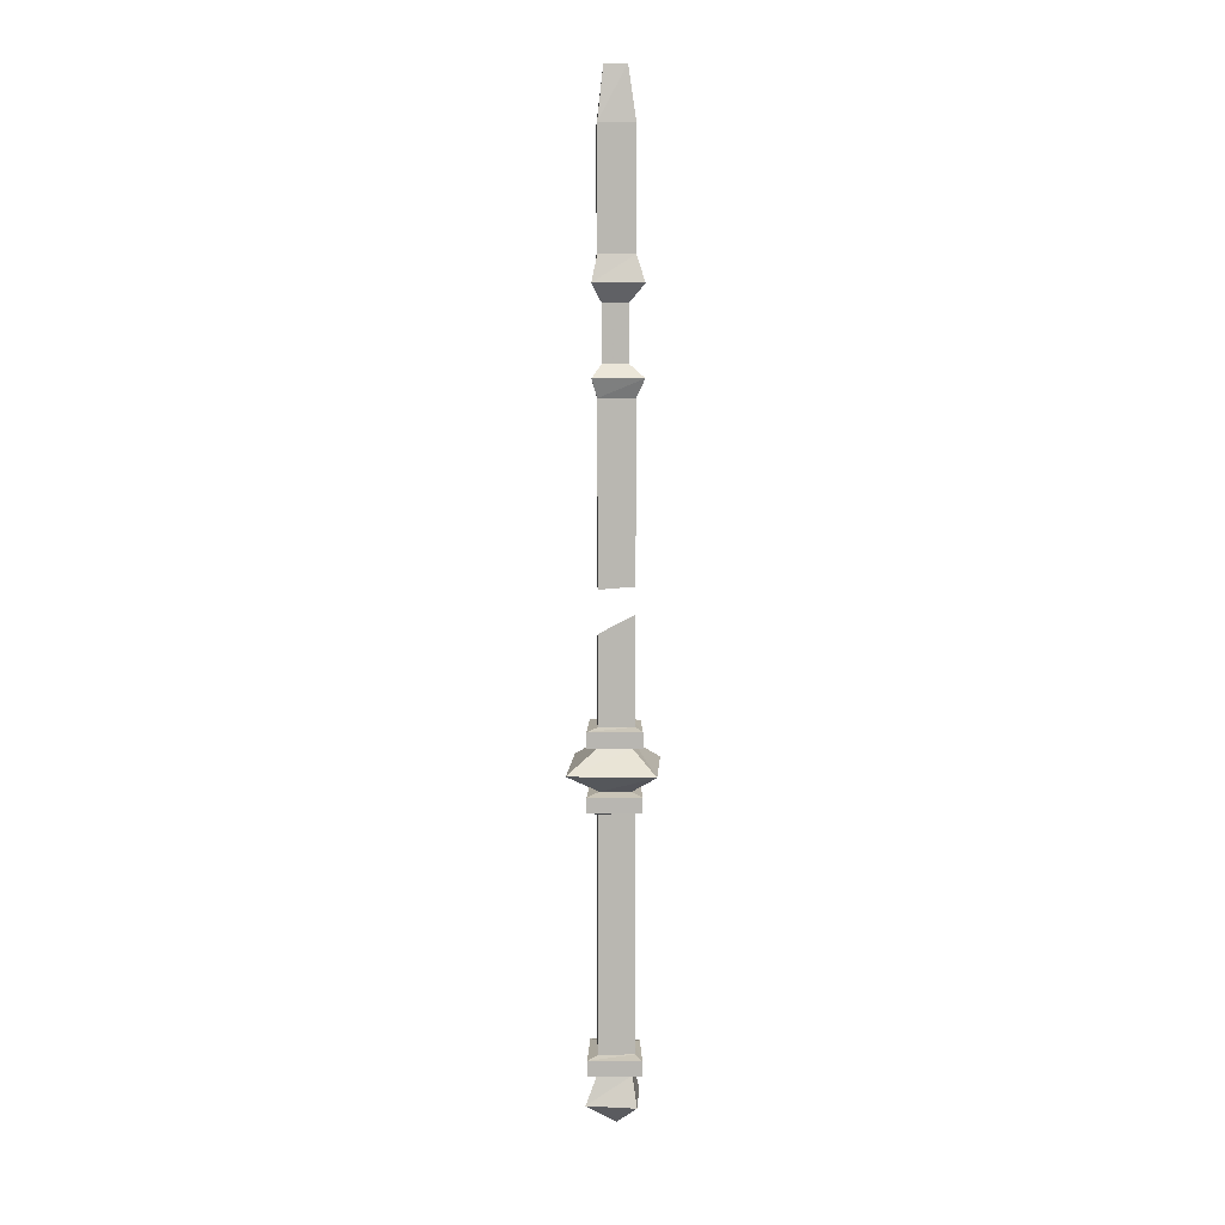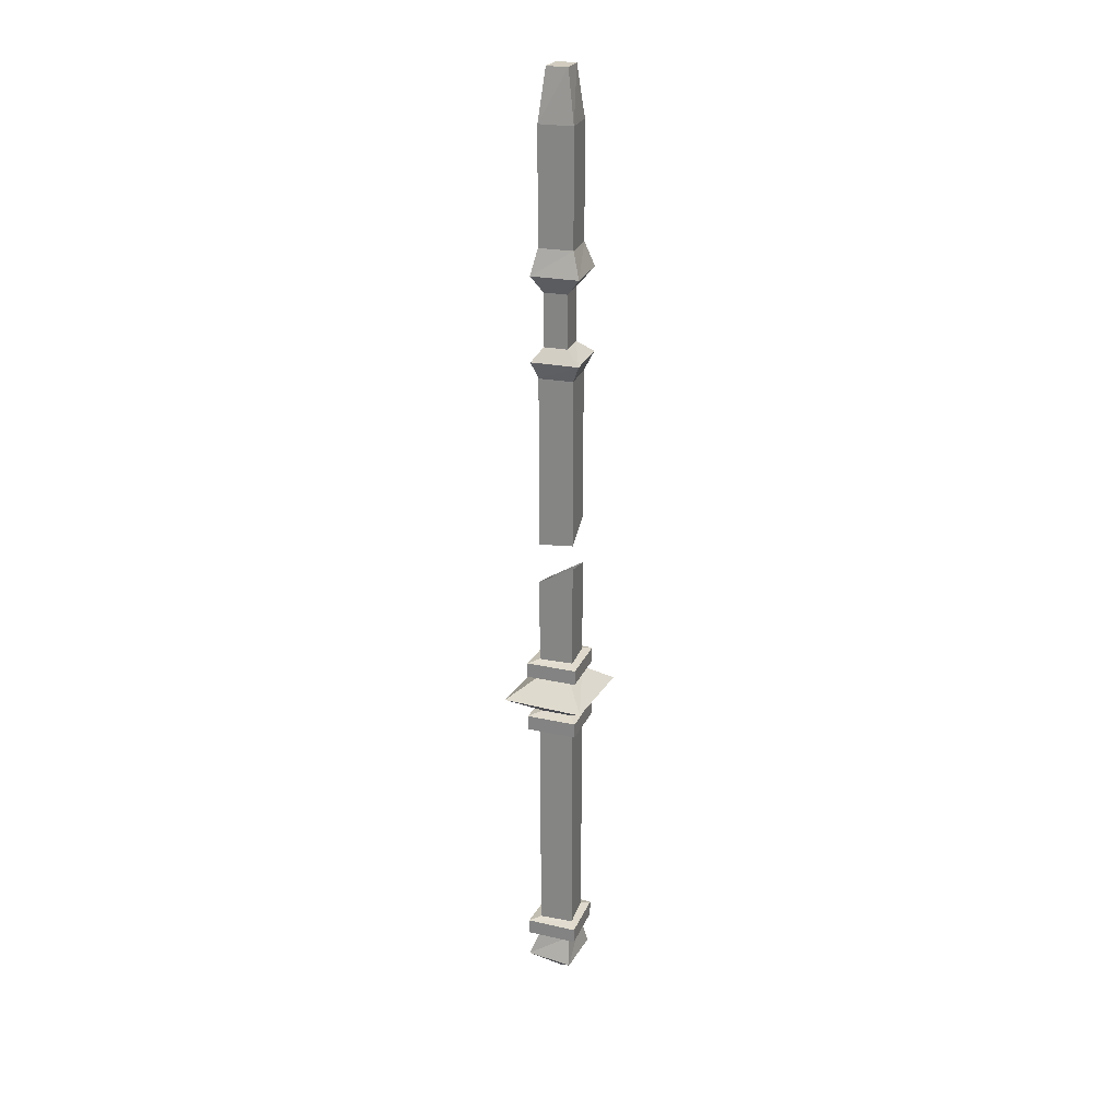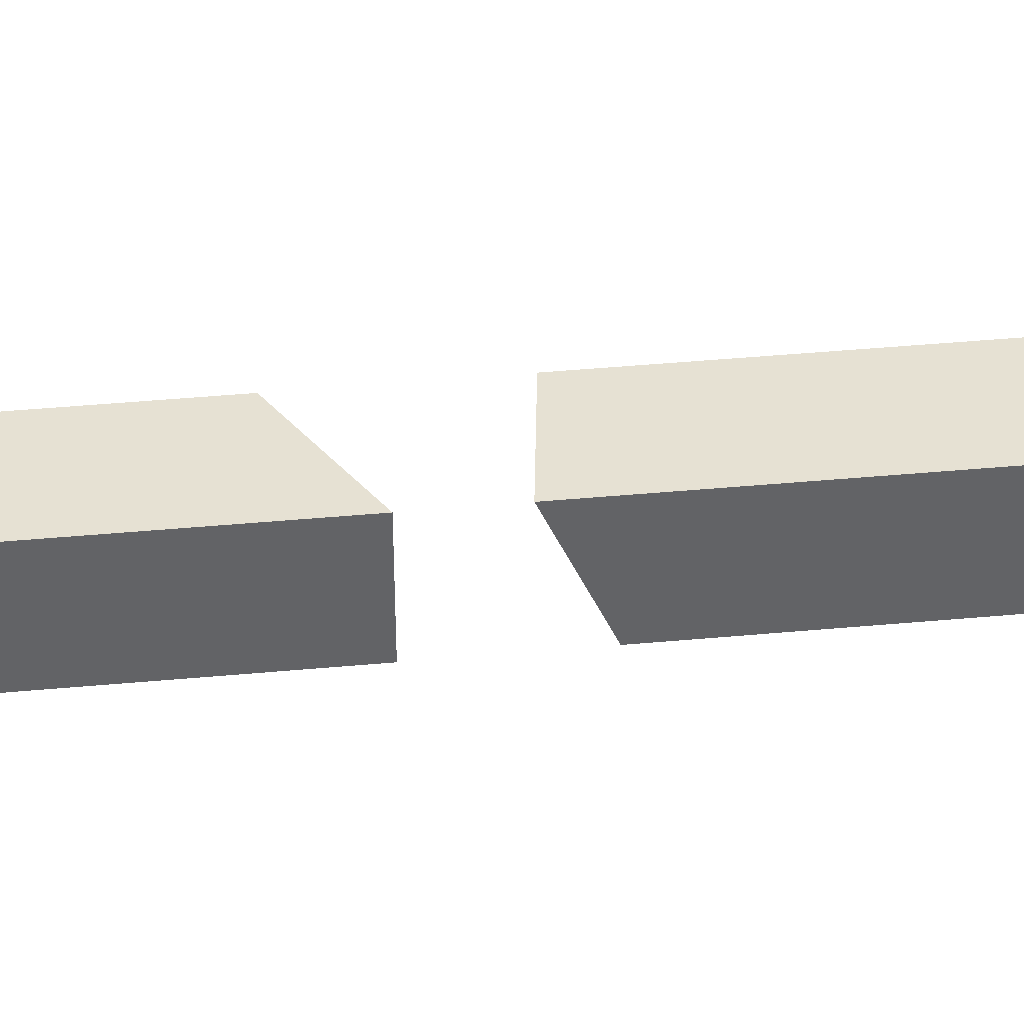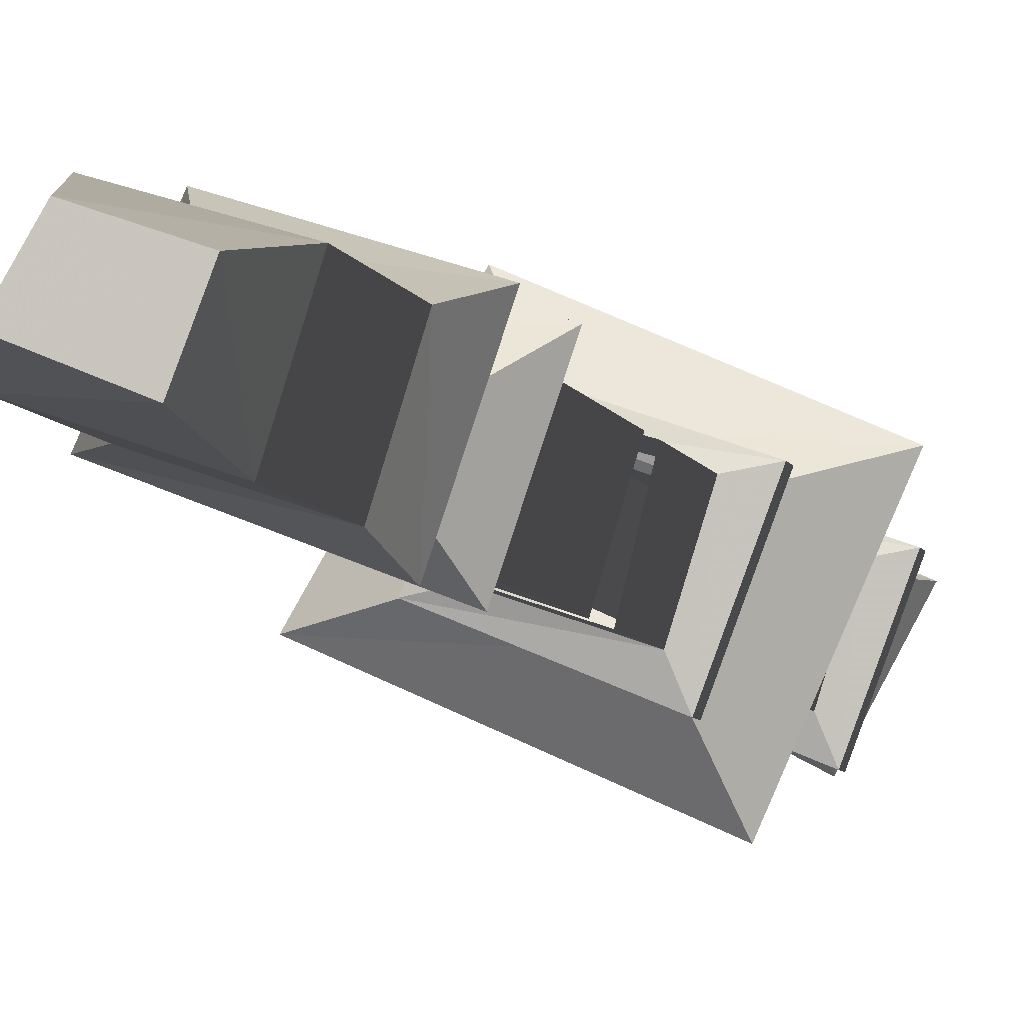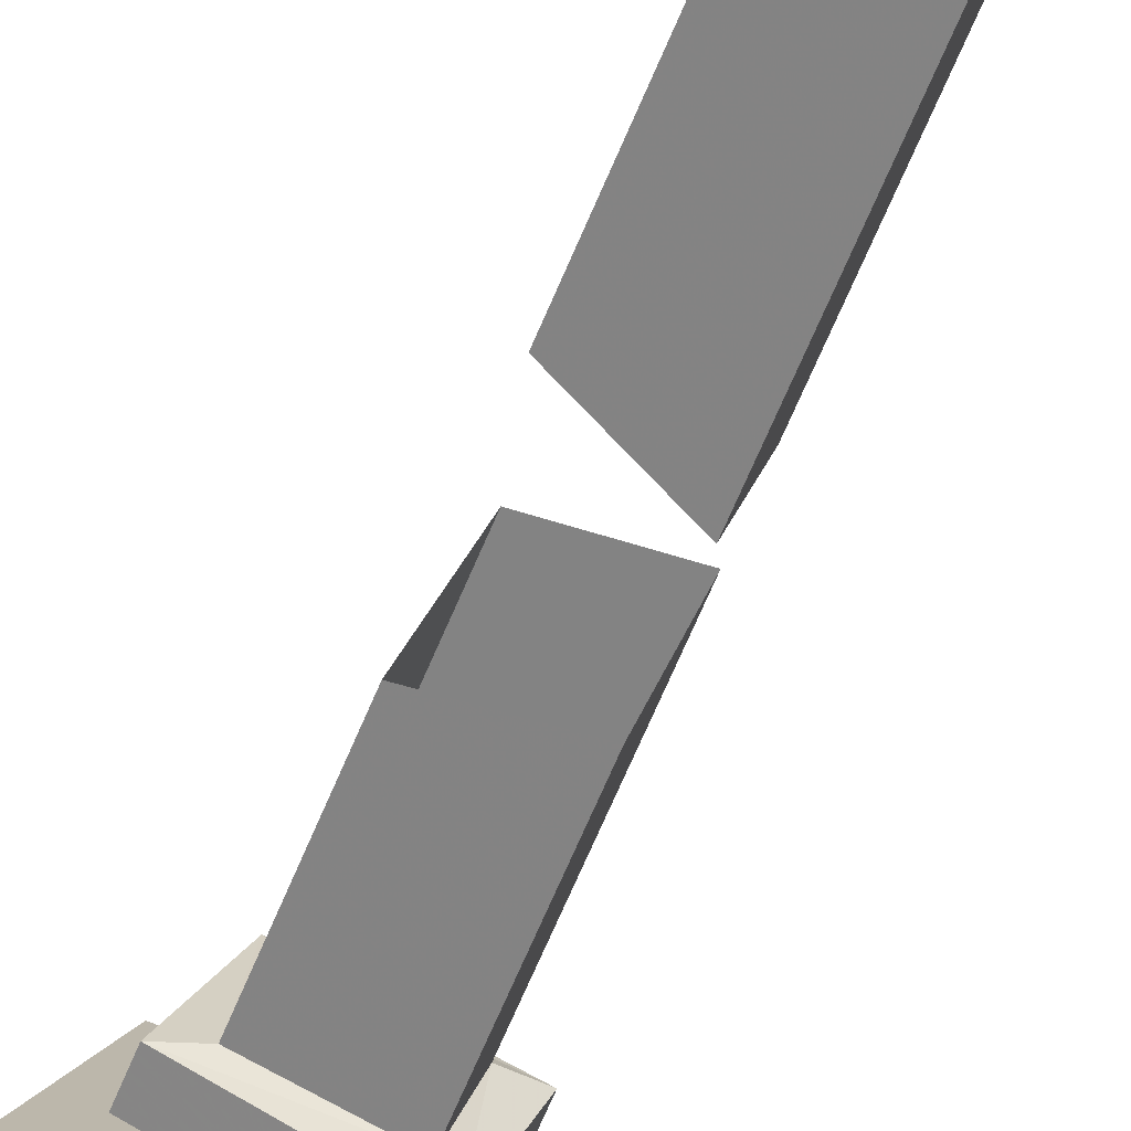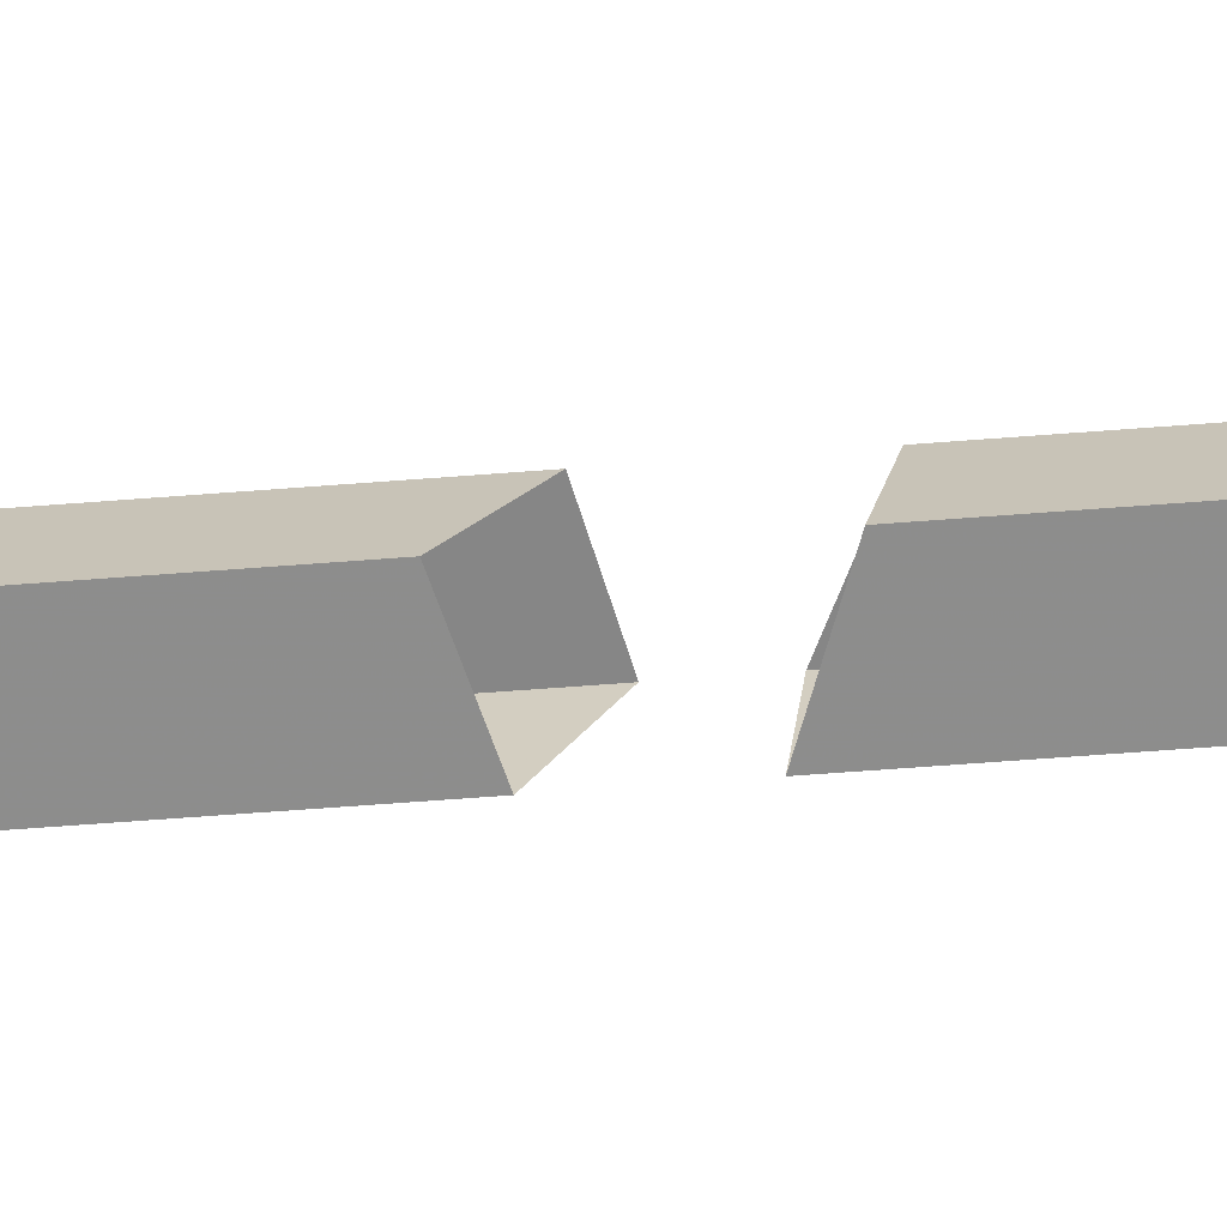
<metadata>
{"format":"obj","ext":"obj","renderer":"f3d","projection":"perspective","resolution":1024,"background":"white","views":[{"elev":8.4,"azim":70.0,"up":"+Z"},{"elev":24.1,"azim":90.4,"up":"+Z"},{"elev":22.2,"azim":78.8,"up":"+Y"},{"elev":-3.2,"azim":6.8,"up":"+Y"},{"elev":-58.4,"azim":-21.2,"up":"+Y"},{"elev":-46.4,"azim":-84.5,"up":"+Y"}]}
</metadata>
<code>
v -0.7656 -0.9844 -1.18
v -0.6562 -1.016 -1.18
v -0.6172 -1.008 -1.188
v -0.7812 -0.9531 -1.188
v -0.8047 -1.078 -1.18
v -0.8047 -1.078 -0.4688
v -0.7656 -0.9844 -0.4688
v -0.6562 -1.016 -0.4688
v -0.6875 -1.117 -1.18
v -0.6719 -1.156 -1.188
v -0.6719 -1.156 -1.234
v -0.6172 -1.008 -1.234
v -0.7812 -0.9531 -1.234
v -0.8438 -1.086 -1.188
v -0.6875 -1.117 -0.4688
v -0.6719 -1.156 -0.4609
v -0.8438 -1.086 -0.4609
v -0.7812 -0.9531 -0.4609
v -0.6172 -1.008 -0.4609
v -0.8438 -1.086 -1.234
v -0.8047 -1.07 -1.242
v -0.6953 -1.117 -1.242
v -0.6562 -1.023 -1.242
v -0.7578 -0.9844 -1.242
v -0.7656 -0.9609 -1.328
v -0.8516 -1.07 -1.328
v -0.6875 -1.156 -1.328
v -0.6172 -1.023 -1.328
v -0.7266 -1.047 -1.406
v -0.6875 -1.117 0.1719
v -0.6562 -1.016 0.1797
v -0.6562 -1.016 0.7031
v -0.6875 -1.117 0.7031
v -0.8047 -1.078 0.2188
v -0.8047 -1.078 0.7031
v -0.7656 -0.9844 0.2344
v -0.7656 -0.9844 0.7031
v -0.7812 -0.9531 0.7578
v -0.625 -1 0.7578
v -0.6719 -1.141 0.7578
v -0.8359 -1.078 0.7578
v -0.7891 -1.062 0.7969
v -0.7578 -1.008 0.7969
v -0.6719 -1.031 0.7969
v -0.6953 -1.102 0.7969
v -0.6953 -1.102 0.9609
v -0.7891 -1.062 0.9609
v -0.7578 -1.008 0.9609
v -0.6719 -1.031 0.9609
v -0.625 -1 1.016
v -0.6719 -1.141 1.016
v -0.8359 -1.078 1.016
v -0.7812 -0.9531 1.016
v -0.7656 -0.9844 1.094
v -0.6562 -1.016 1.094
v -0.6875 -1.117 1.094
v -0.8047 -1.078 1.094
v -0.8047 -1.078 1.445
v -0.7656 -0.9844 1.445
v -0.6562 -1.016 1.445
v -0.6875 -1.117 1.445
v -0.7031 -1.094 1.602
v -0.7812 -1.062 1.602
v -0.75 -1.008 1.602
v -0.6797 -1.031 1.602
v -0.7656 -0.9844 0.07812
v -0.6562 -1.016 0.1016
v -0.6562 -1.016 -0.2188
v -0.7656 -0.9844 -0.2188
v -0.8047 -1.078 0.01562
v -0.8047 -1.078 -0.2188
v -0.6875 -1.117 0.04688
v -0.6875 -1.117 -0.2188
v -0.6719 -1.156 -0.2266
v -0.6172 -1.008 -0.2266
v -0.7812 -0.9531 -0.2266
v -0.8438 -1.086 -0.2266
v -0.8438 -1.086 -0.2734
v -0.6719 -1.156 -0.2734
v -0.6172 -1.008 -0.2734
v -0.7812 -0.9531 -0.2734
v -0.7578 -0.9844 -0.2812
v -0.8047 -1.07 -0.2812
v -0.6953 -1.117 -0.2812
v -0.6562 -1.023 -0.2812
v -0.5469 -0.9922 -0.3438
v -0.8047 -0.8828 -0.3438
v -0.9297 -1.102 -0.3438
v -0.6484 -1.227 -0.3438
v -0.6953 -1.109 -0.4062
v -0.6641 -1.023 -0.4062
v -0.75 -0.9922 -0.4062
v -0.7969 -1.062 -0.4062
v -0.8438 -1.086 -0.4141
v -0.6719 -1.156 -0.4141
v -0.6172 -1.008 -0.4141
v -0.7812 -0.9531 -0.4141
f 1 2 3
f 1 3 4
f 1 4 5
f 1 5 6
f 1 6 7
f 1 7 2
f 2 7 8
f 2 8 9
f 2 9 10
f 2 10 3
f 4 14 5
f 5 14 9
f 5 9 15
f 5 15 6
f 8 15 9
f 9 14 10
f 30 31 32
f 30 32 33
f 30 33 34
f 34 33 35
f 34 35 36
f 36 35 37
f 36 37 31
f 31 37 32
f 38 41 42
f 38 42 43
f 38 43 39
f 39 43 44
f 39 44 40
f 40 44 45
f 40 45 41
f 41 45 42
f 50 53 54
f 50 54 55
f 50 55 51
f 51 55 56
f 51 56 52
f 52 56 57
f 52 57 53
f 53 57 54
f 54 57 58
f 54 58 59
f 54 59 55
f 55 59 60
f 55 60 56
f 56 60 61
f 56 61 57
f 57 61 58
f 66 67 68
f 66 68 69
f 66 69 70
f 70 69 71
f 70 71 72
f 72 71 73
f 72 73 67
f 67 73 68
f 68 73 74
f 68 74 75
f 68 75 69
f 69 75 76
f 69 76 71
f 71 76 77
f 71 77 73
f 73 77 74
f 90 93 94
f 90 94 95
f 90 95 91
f 91 95 96
f 91 96 92
f 92 96 97
f 92 97 93
f 93 97 94
f 3 10 11
f 3 11 12
f 3 12 4
f 4 12 13
f 4 13 14
f 6 15 16
f 6 16 17
f 6 17 7
f 7 17 18
f 7 18 8
f 8 18 19
f 8 19 15
f 10 14 20
f 10 20 11
f 11 20 21
f 11 21 22
f 11 22 12
f 12 22 23
f 12 23 13
f 13 23 24
f 13 24 20
f 13 20 14
f 20 24 21
f 32 37 38
f 32 38 39
f 32 39 33
f 33 39 40
f 33 40 35
f 35 40 41
f 35 41 37
f 37 41 38
f 46 49 50
f 46 50 51
f 46 51 47
f 47 51 52
f 47 52 48
f 48 52 53
f 48 53 49
f 49 53 50
f 74 77 78
f 74 78 79
f 74 79 75
f 75 79 80
f 75 80 76
f 76 80 81
f 76 81 77
f 77 81 78
f 78 81 82
f 78 82 83
f 78 83 79
f 79 83 84
f 79 84 80
f 80 84 85
f 80 85 81
f 81 85 82
f 94 97 18
f 94 18 17
f 94 17 95
f 95 17 16
f 95 16 96
f 96 16 19
f 96 19 97
f 97 19 18
f 19 16 15
f 21 24 25
f 21 25 26
f 21 26 22
f 22 26 27
f 22 27 23
f 23 27 28
f 23 28 24
f 24 28 25
f 42 45 46
f 42 46 47
f 42 47 43
f 43 47 48
f 43 48 44
f 44 48 49
f 44 49 45
f 45 49 46
f 82 85 86
f 82 86 87
f 82 87 83
f 83 87 88
f 83 88 84
f 84 88 89
f 84 89 85
f 85 89 86
f 25 28 29
f 25 29 26
f 26 29 27
f 27 29 28
f 86 89 90
f 86 90 91
f 86 91 87
f 87 91 92
f 87 92 88
f 88 92 93
f 88 93 89
f 89 93 90
f 58 61 62
f 58 62 63
f 58 63 59
f 59 63 64
f 59 64 60
f 60 64 65
f 60 65 61
f 61 65 62
f 62 65 64
f 62 64 63

</code>
